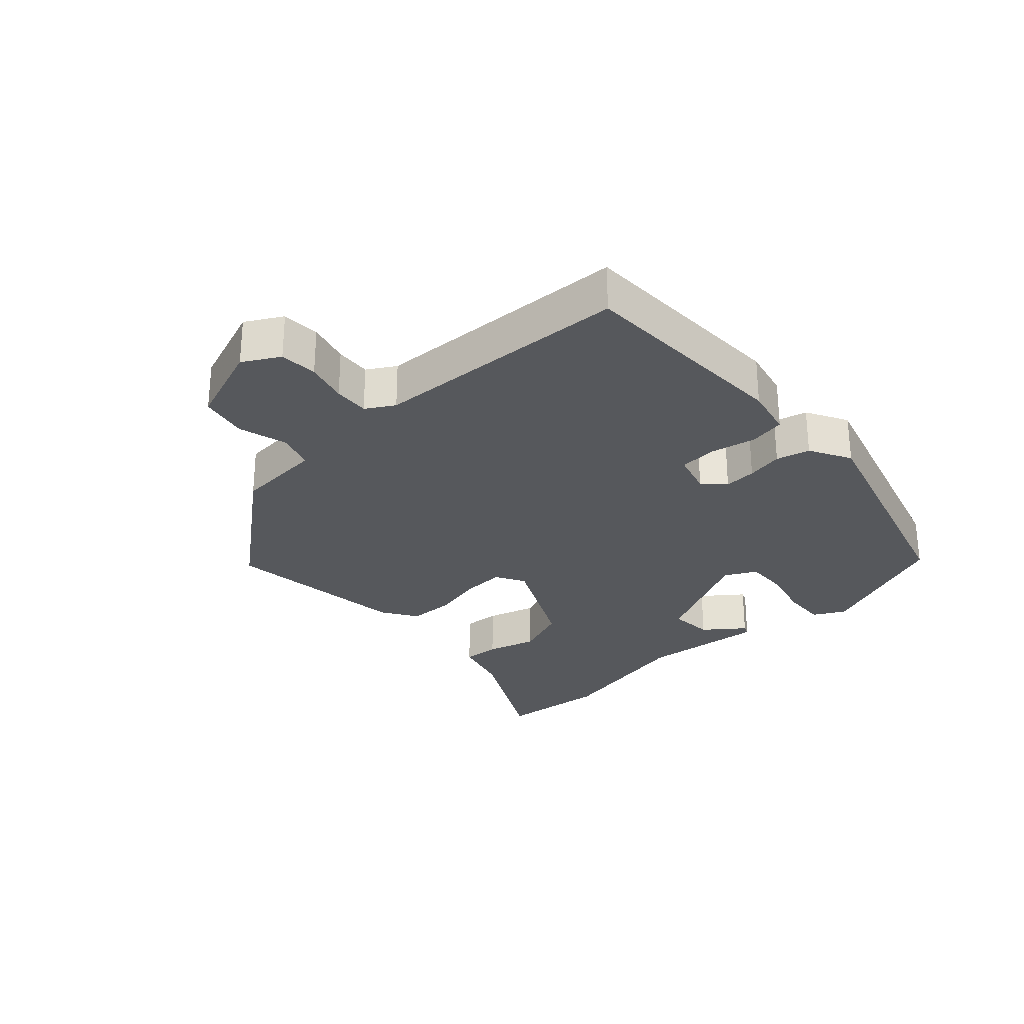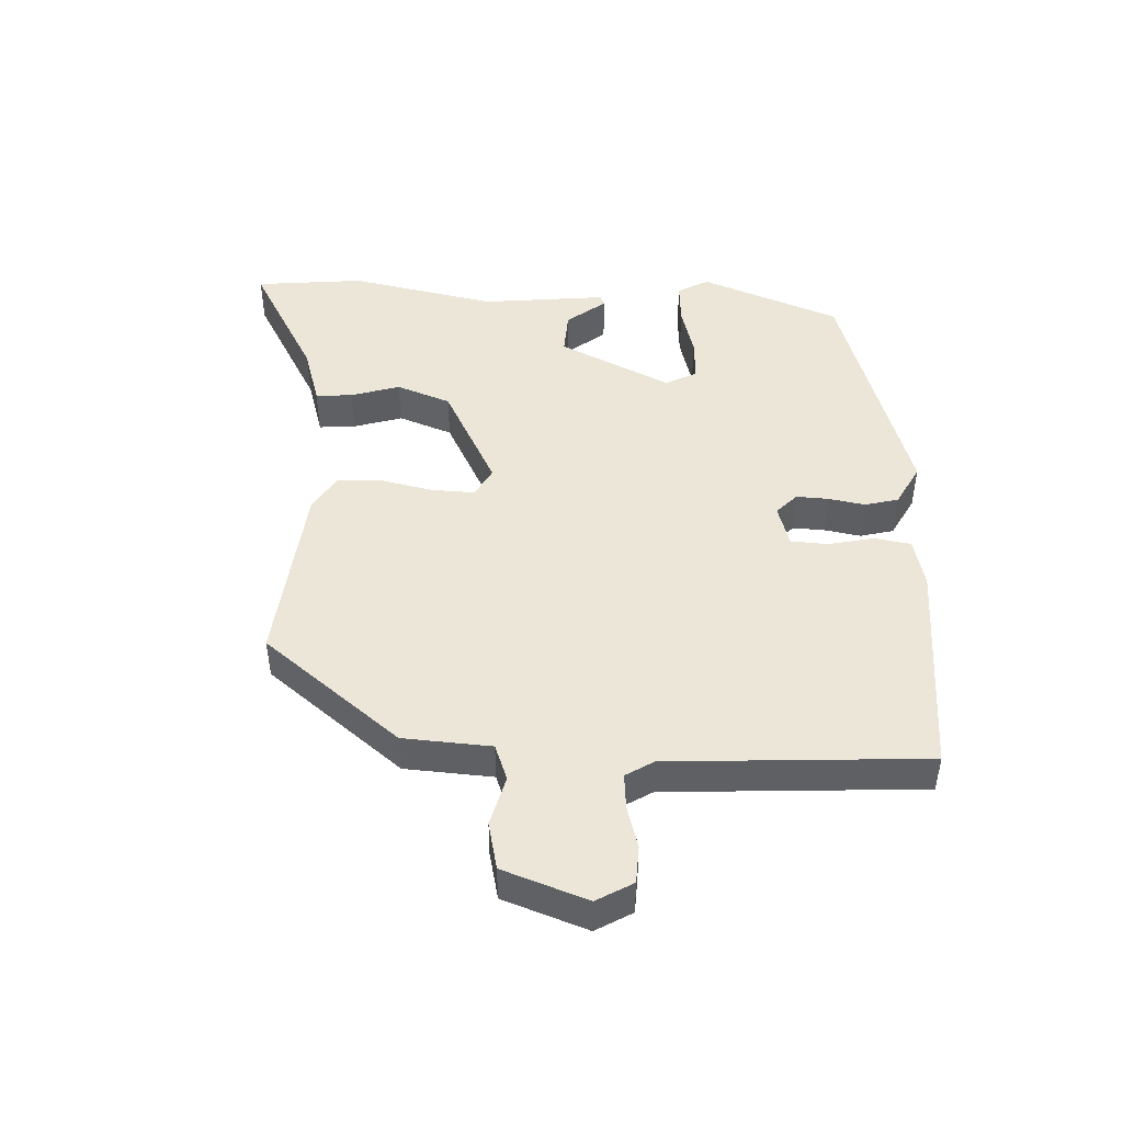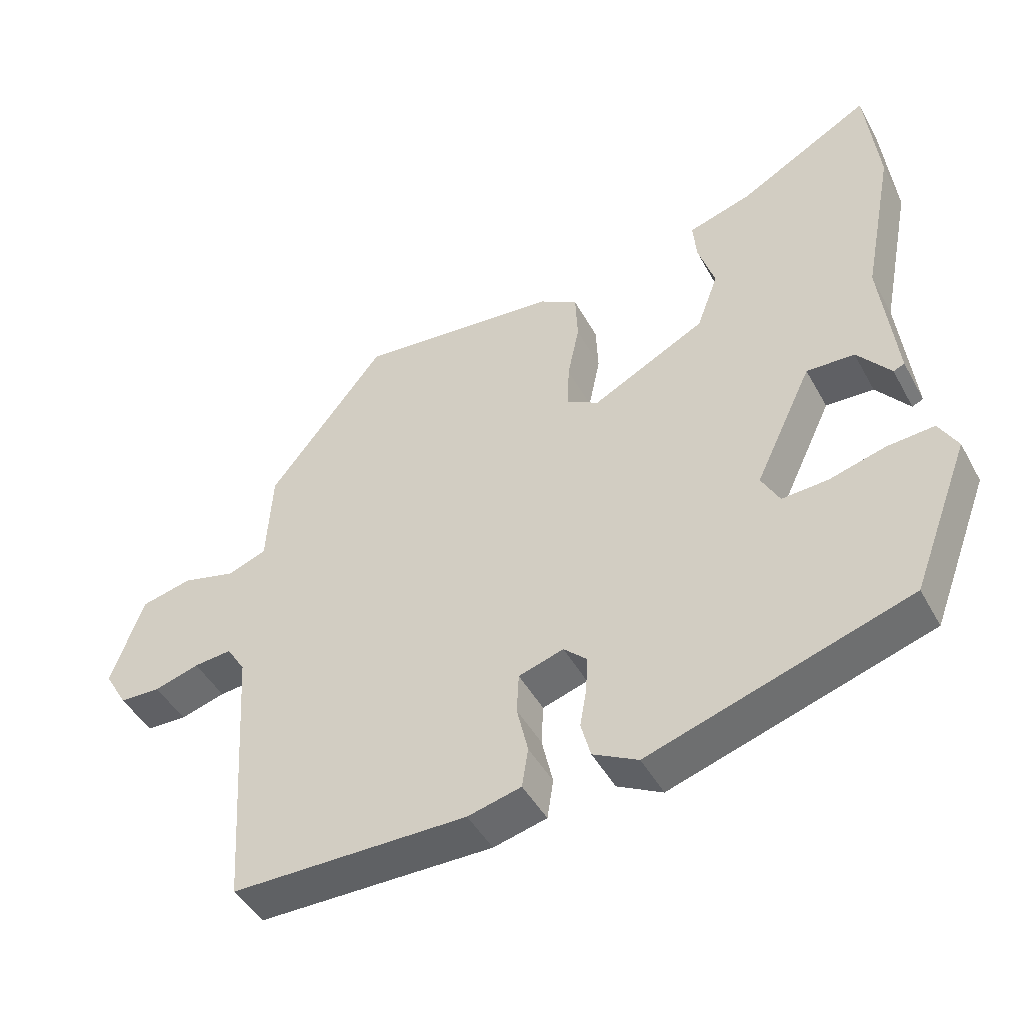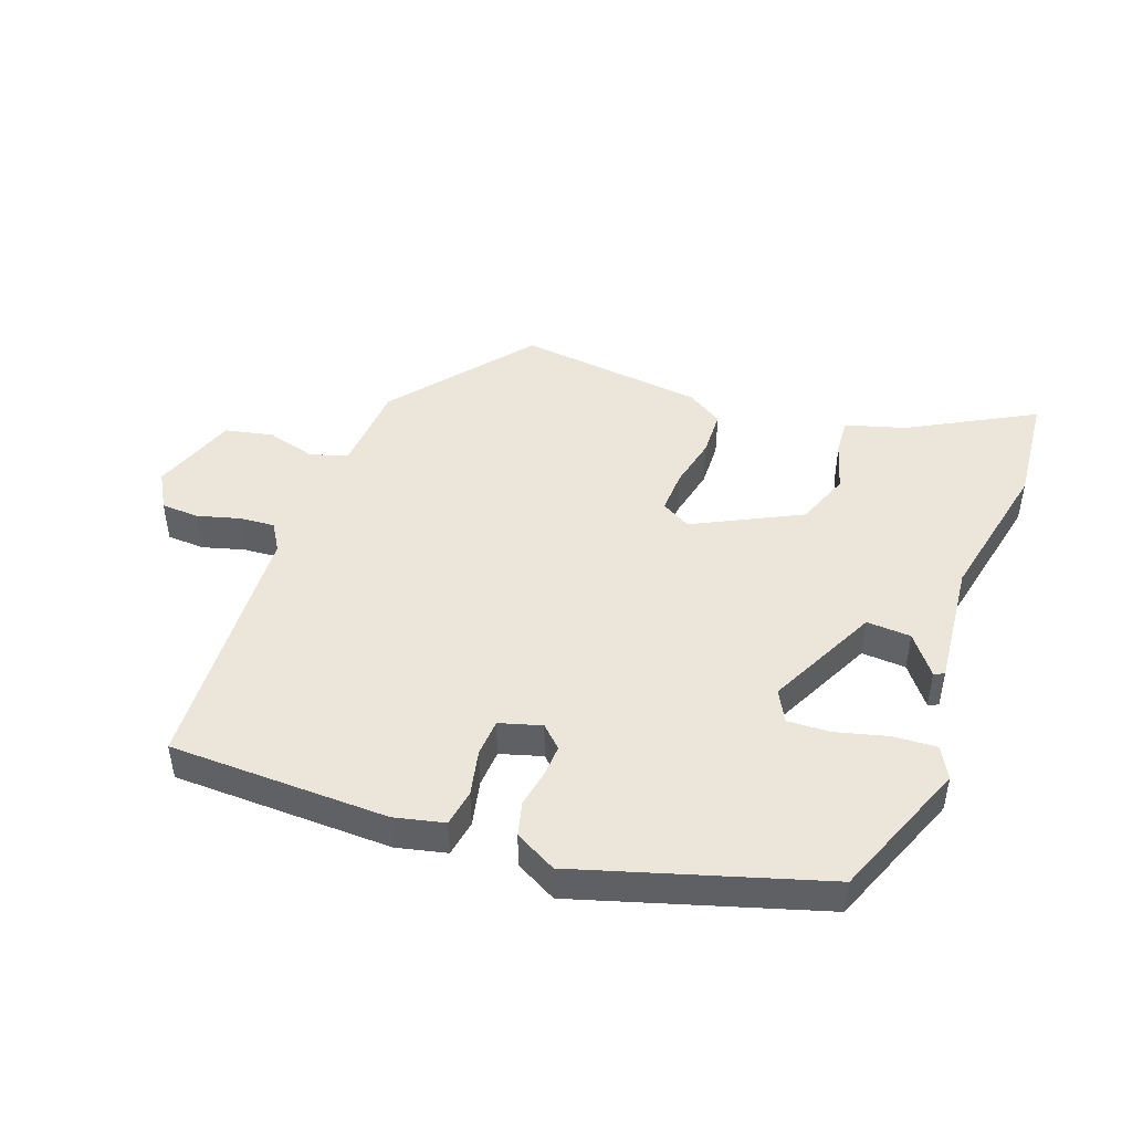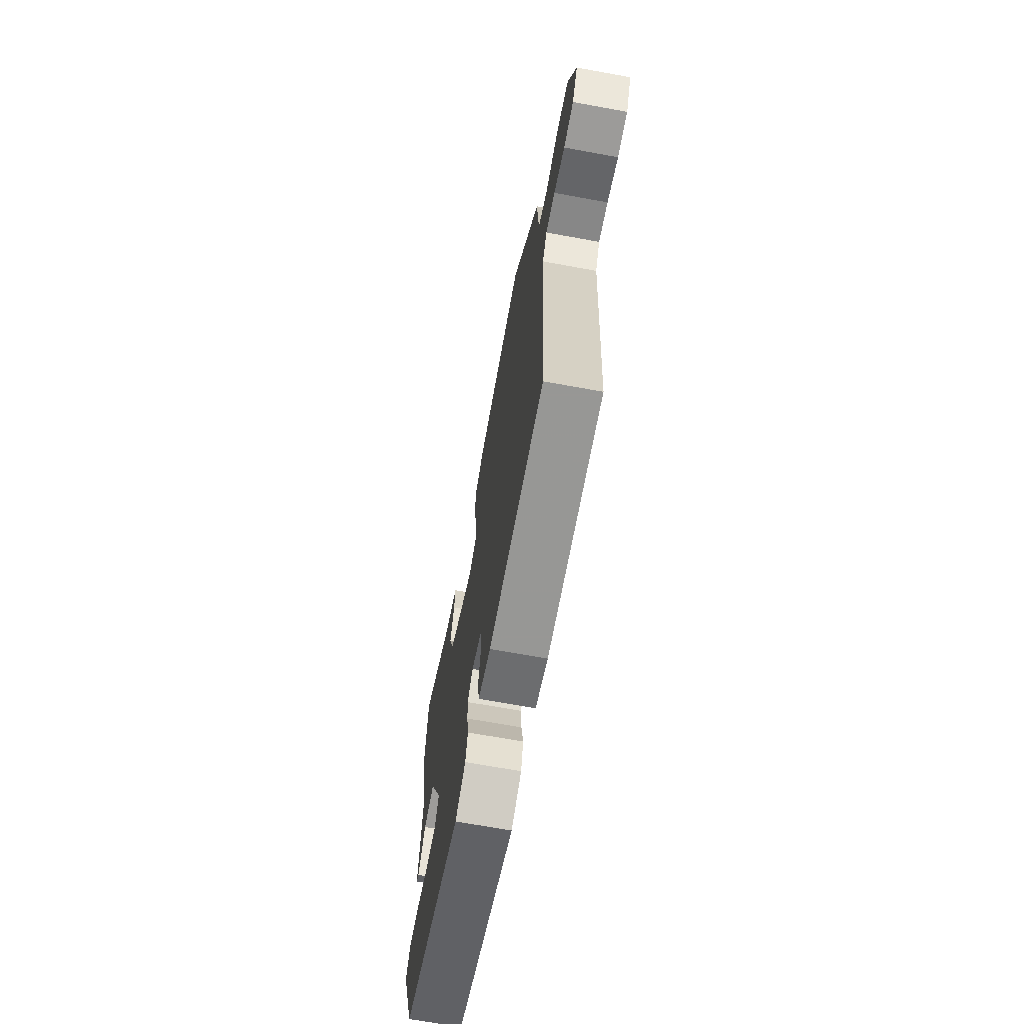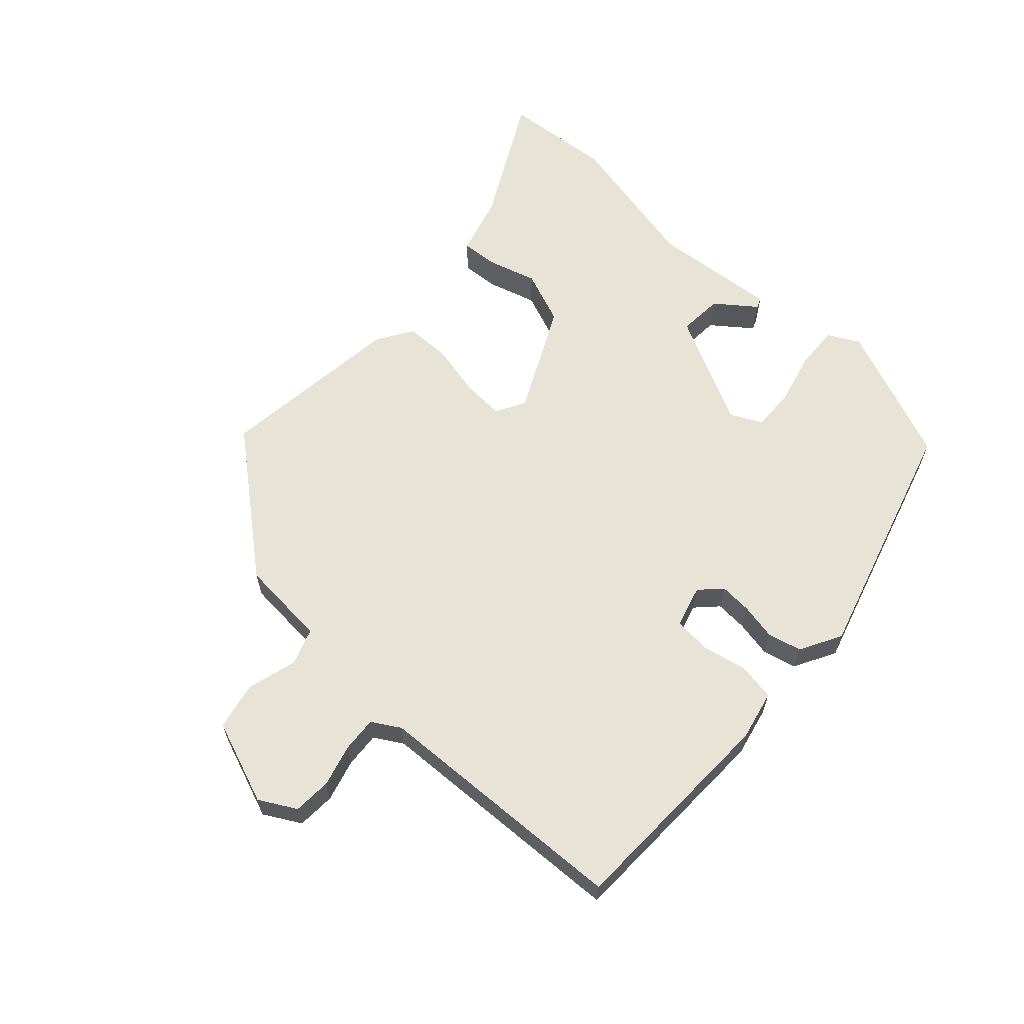
<metadata>
{"format":"obj","ext":"obj","renderer":"f3d","projection":"perspective","resolution":1024,"background":"white","views":[{"elev":-28.3,"azim":133.7,"up":"+Y"},{"elev":46.4,"azim":93.0,"up":"+Y"},{"elev":-45.9,"azim":-152.6,"up":"+Z"},{"elev":46.7,"azim":-159.2,"up":"+Y"},{"elev":-67.8,"azim":79.6,"up":"+Z"},{"elev":62.6,"azim":133.8,"up":"+Y"}]}
</metadata>
<code>
v 0.503 0.07 -0.488
v 0.162 0.07 -0.49
v 0.085 0.07 -0.471
v 0.076 0.07 -0.414
v 0.092 0.07 -0.344
v 0.089 0.07 -0.286
v 0.024 0.07 -0.266
v -0.009 0.07 -0.297
v -0.007 0.07 -0.347
v 0.003 0.07 -0.404
v -0.011 0.07 -0.456
v -0.076 0.07 -0.49
v -0.451 0.07 -0.371
v -0.534 0.07 -0.154
v -0.507 0.07 -0.106
v -0.439 0.07 -0.111
v -0.359 0.07 -0.133
v -0.292 0.07 -0.137
v -0.266 0.07 -0.089
v -0.349 0.07 0.085
v -0.418 0.07 0.082
v -0.466 0.07 0.022
v -0.482 0.07 0.029
v -0.46 0.07 0.223
v -0.505 0.07 0.451
v -0.487 0.07 0.62
v -0.296 0.07 0.513
v -0.204 0.07 0.485
v -0.209 0.07 0.428
v -0.233 0.07 0.352
v -0.202 0.07 0.268
v -0.038 0.07 0.183
v 0.008 0.07 0.208
v 0.006 0.07 0.274
v -0.011 0.07 0.355
v -0.008 0.07 0.426
v 0.048 0.07 0.46
v 0.338 0.07 0.488
v 0.506 0.07 0.275
v 0.514 0.07 0.138
v 0.57 0.07 0.117
v 0.648 0.07 0.137
v 0.722 0.07 0.12
v 0.768 0.07 -0.011
v 0.735 0.07 -0.067
v 0.676 0.07 -0.069
v 0.611 0.07 -0.05
v 0.556 0.07 -0.045
v 0.529 0.07 -0.088
v 0.503 0 -0.488
v 0.162 0 -0.49
v 0.085 0 -0.471
v 0.076 0 -0.414
v 0.092 0 -0.344
v 0.089 0 -0.286
v 0.024 0 -0.266
v -0.009 0 -0.297
v -0.007 0 -0.347
v 0.003 0 -0.404
v -0.011 0 -0.456
v -0.076 0 -0.49
v -0.451 0 -0.371
v -0.534 0 -0.154
v -0.507 0 -0.106
v -0.439 0 -0.111
v -0.359 0 -0.133
v -0.292 0 -0.137
v -0.266 0 -0.089
v -0.349 0 0.085
v -0.418 0 0.082
v -0.466 0 0.022
v -0.482 0 0.029
v -0.46 0 0.223
v -0.505 0 0.451
v -0.487 0 0.62
v -0.296 0 0.513
v -0.204 0 0.485
v -0.209 0 0.428
v -0.233 0 0.352
v -0.202 0 0.268
v -0.038 0 0.183
v 0.008 0 0.208
v 0.006 0 0.274
v -0.011 0 0.355
v -0.008 0 0.426
v 0.048 0 0.46
v 0.338 0 0.488
v 0.506 0 0.275
v 0.514 0 0.138
v 0.57 0 0.117
v 0.648 0 0.137
v 0.722 0 0.12
v 0.768 0 -0.011
v 0.735 0 -0.067
v 0.676 0 -0.069
v 0.611 0 -0.05
v 0.556 0 -0.045
v 0.529 0 -0.088
f 45 46 47
f 44 45 47
f 43 44 47
f 42 43 47
f 41 42 47
f 40 41 47 48
f 38 39 40
f 37 38 40
f 36 37 40
f 35 36 40
f 34 35 40
f 40 48 49
f 34 40 49
f 33 34 49
f 27 28 29 30
f 27 30 31
f 26 27 31
f 25 26 31
f 24 25 31
f 21 22 23 24
f 24 31 32
f 21 24 32
f 20 21 32
f 15 16 17
f 14 15 17
f 13 14 17
f 12 13 17
f 11 12 17
f 10 11 17
f 9 10 17
f 8 9 17 18
f 7 8 18 19
f 3 4 5
f 2 3 5
f 1 2 5
f 49 1 5
f 49 5 6
f 6 7 19
f 49 6 19
f 33 49 19
f 32 33 19
f 19 20 32
f 96 95 94
f 96 94 93
f 96 93 92
f 96 92 91
f 96 91 90
f 97 96 90 89
f 89 88 87
f 89 87 86
f 89 86 85
f 89 85 84
f 89 84 83
f 98 97 89
f 98 89 83
f 98 83 82
f 79 78 77 76
f 80 79 76
f 80 76 75
f 80 75 74
f 80 74 73
f 73 72 71 70
f 81 80 73
f 81 73 70
f 81 70 69
f 66 65 64
f 66 64 63
f 66 63 62
f 66 62 61
f 66 61 60
f 66 60 59
f 66 59 58
f 67 66 58 57
f 68 67 57 56
f 54 53 52
f 54 52 51
f 54 51 50
f 54 50 98
f 55 54 98
f 68 56 55
f 68 55 98
f 68 98 82
f 68 82 81
f 81 69 68
f 1 50 51 2
f 2 51 52 3
f 3 52 53 4
f 4 53 54 5
f 5 54 55 6
f 6 55 56 7
f 7 56 57 8
f 8 57 58 9
f 9 58 59 10
f 10 59 60 11
f 11 60 61 12
f 12 61 62 13
f 13 62 63 14
f 14 63 64 15
f 15 64 65 16
f 16 65 66 17
f 17 66 67 18
f 18 67 68 19
f 19 68 69 20
f 20 69 70 21
f 21 70 71 22
f 22 71 72 23
f 23 72 73 24
f 24 73 74 25
f 25 74 75 26
f 26 75 76 27
f 27 76 77 28
f 28 77 78 29
f 29 78 79 30
f 30 79 80 31
f 31 80 81 32
f 32 81 82 33
f 33 82 83 34
f 34 83 84 35
f 35 84 85 36
f 36 85 86 37
f 37 86 87 38
f 38 87 88 39
f 39 88 89 40
f 40 89 90 41
f 41 90 91 42
f 42 91 92 43
f 43 92 93 44
f 44 93 94 45
f 45 94 95 46
f 46 95 96 47
f 47 96 97 48
f 48 97 98 49
f 49 98 50 1

</code>
